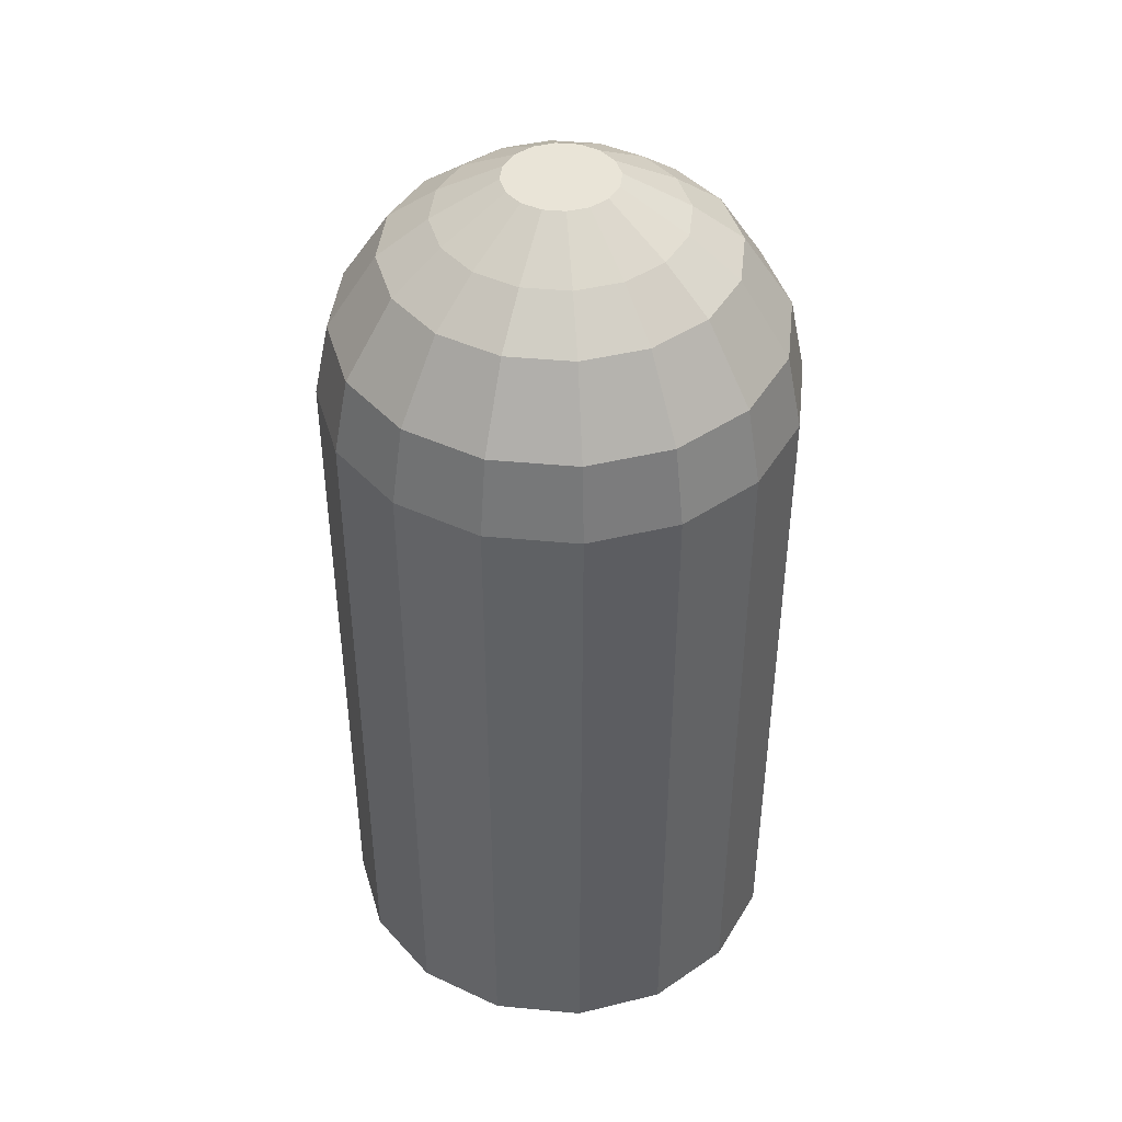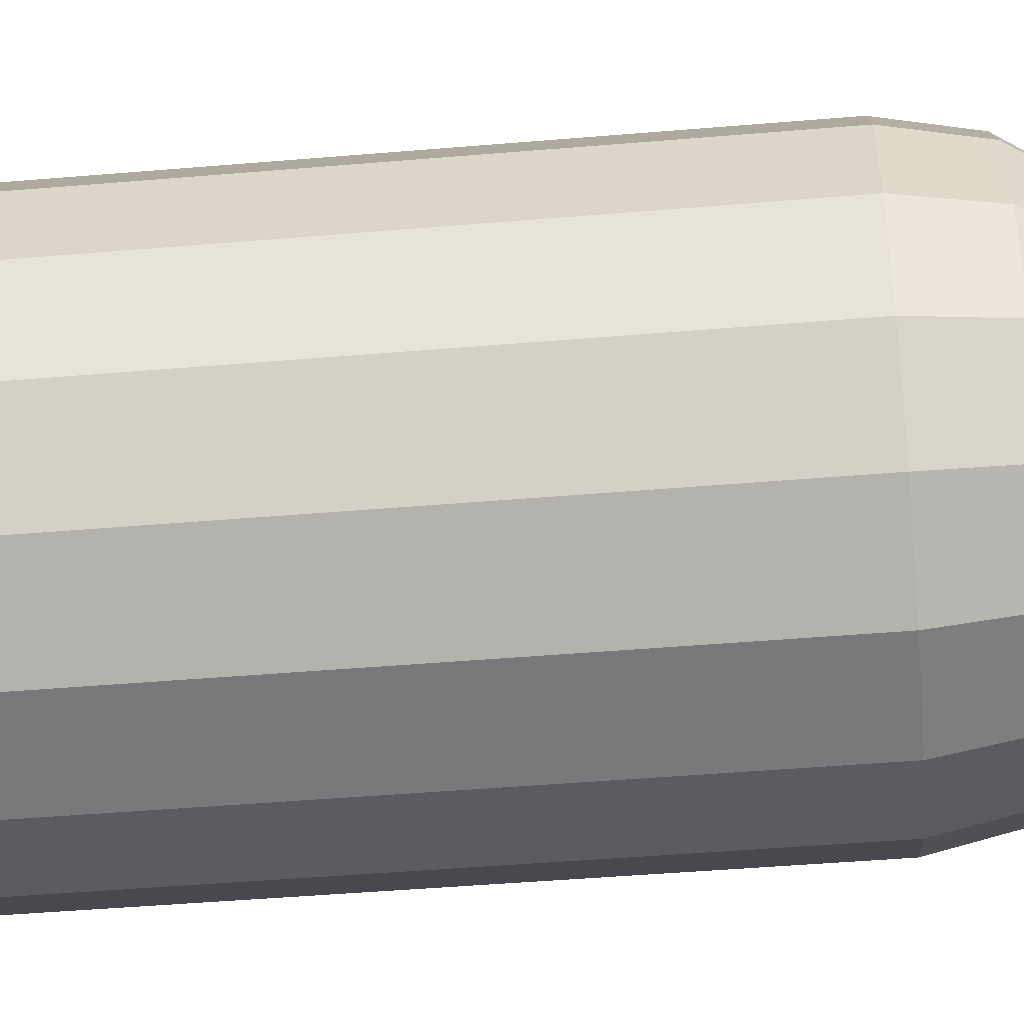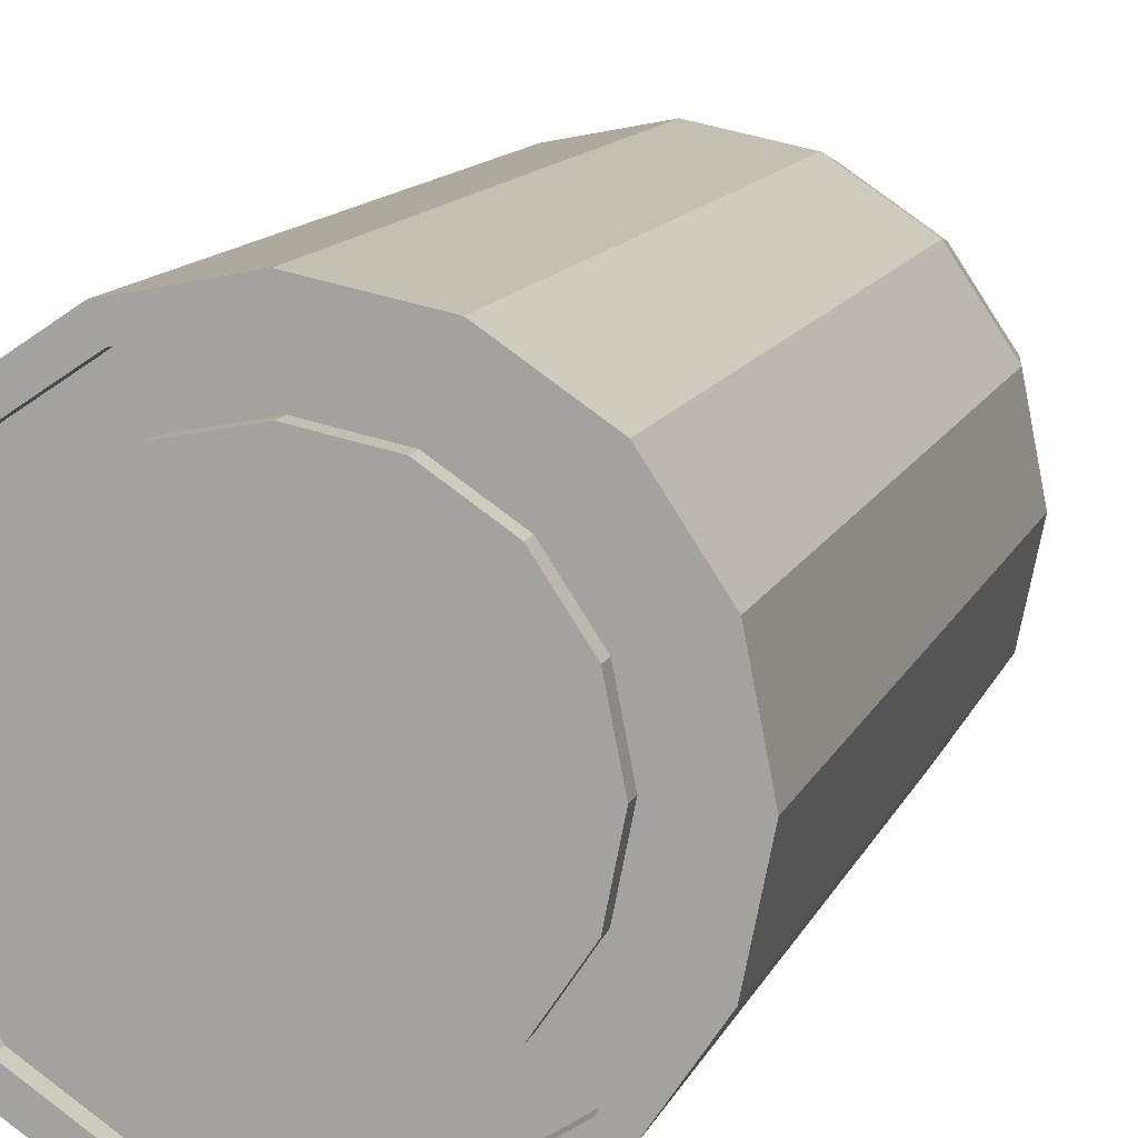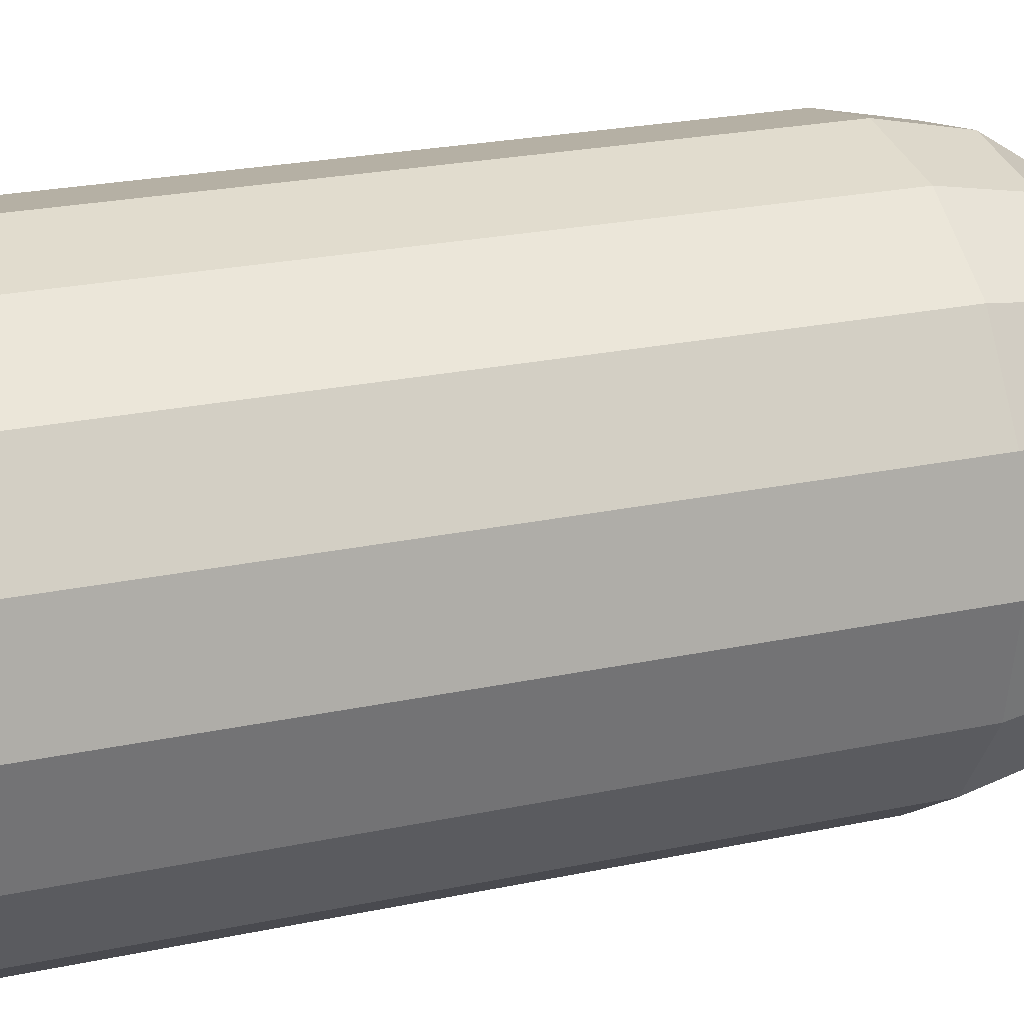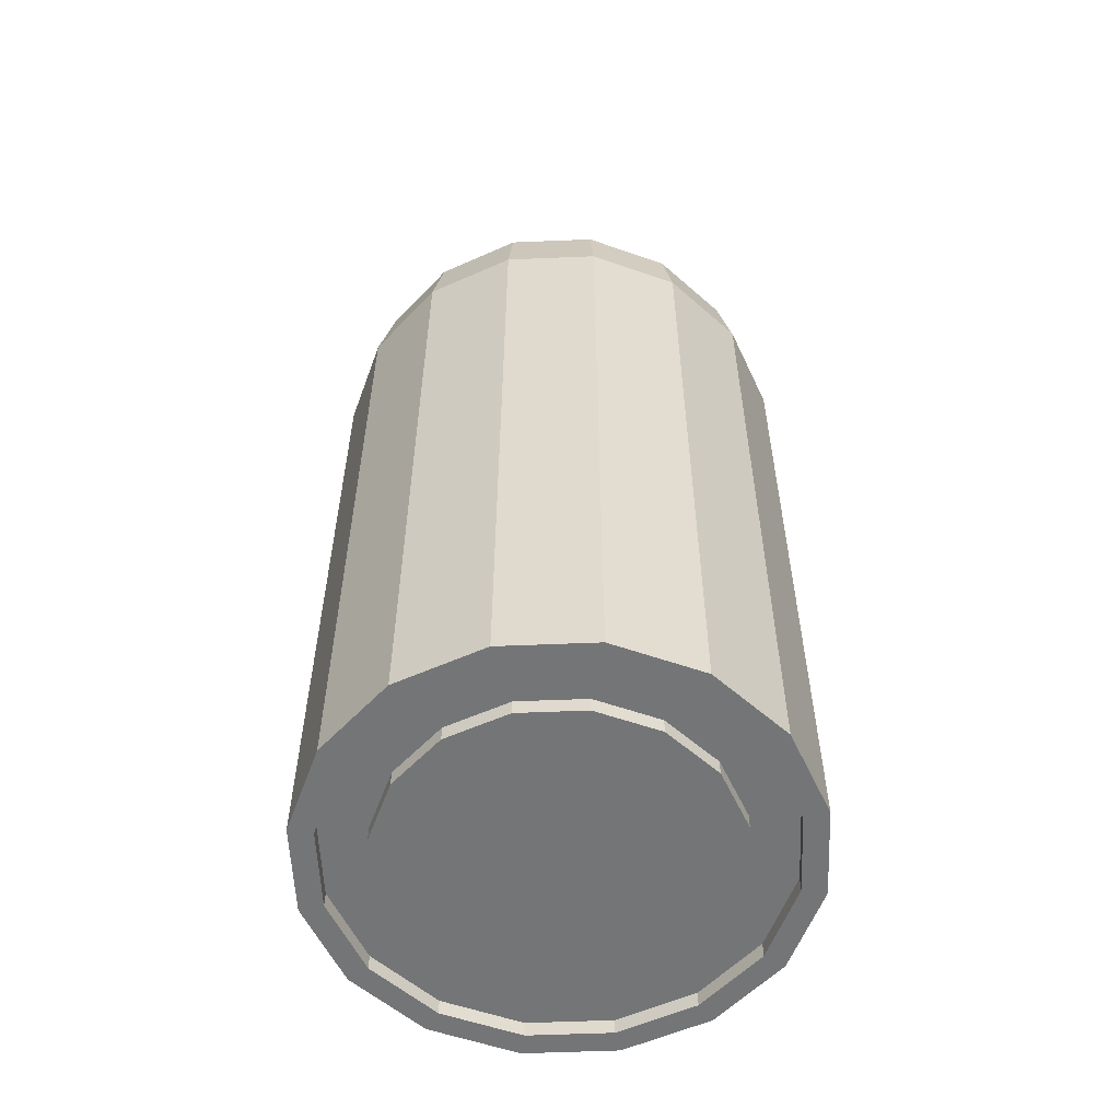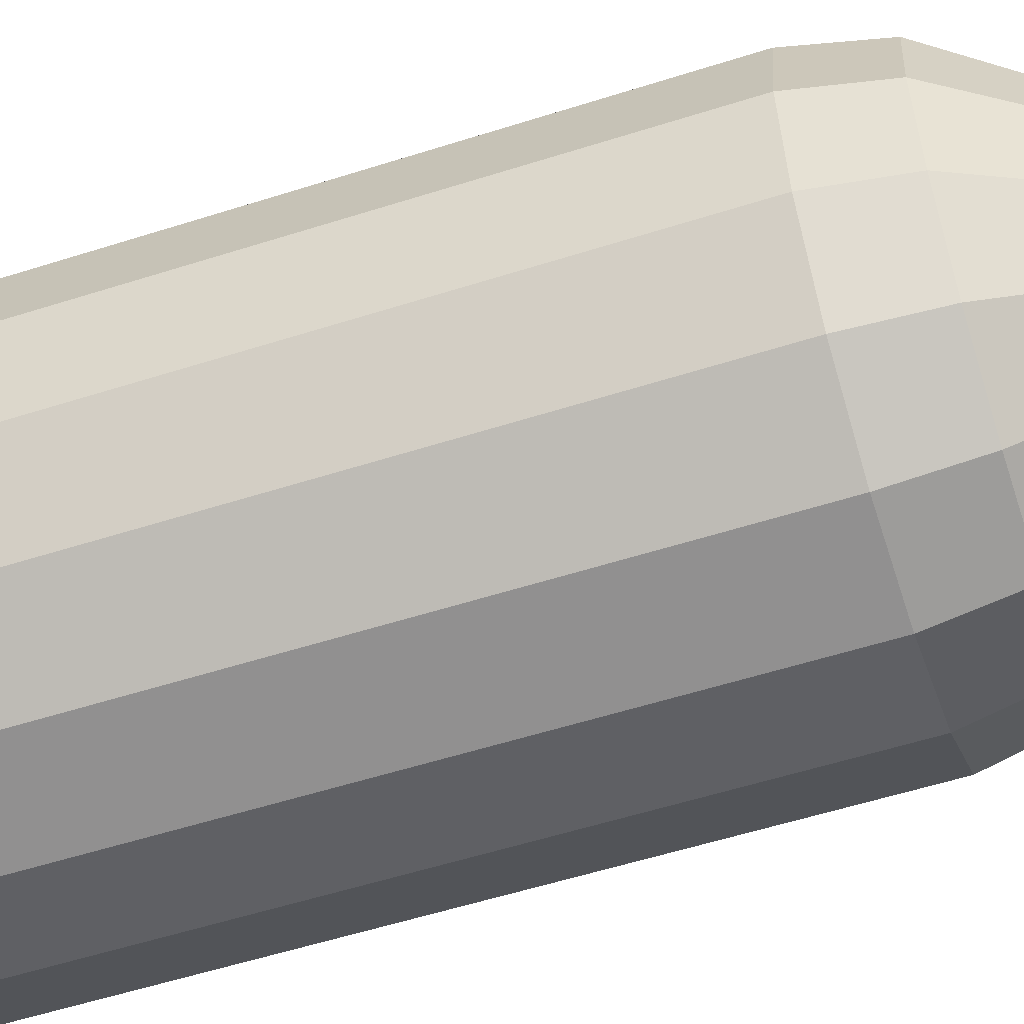
<metadata>
{"format":"obj","ext":"obj","renderer":"f3d","projection":"perspective","resolution":1024,"background":"white","views":[{"elev":43.3,"azim":85.1,"up":"+Y"},{"elev":-46.6,"azim":95.5,"up":"+Z"},{"elev":12.2,"azim":16.4,"up":"+Z"},{"elev":22.9,"azim":69.7,"up":"+Z"},{"elev":-56.5,"azim":13.7,"up":"+Y"},{"elev":-55.6,"azim":108.6,"up":"+Z"}]}
</metadata>
<code>
o Cylinder
v 0 -0.2457 -0.1125
v 0.04307 -0.2457 -0.104
v 0.07958 -0.2457 -0.07958
v 0.104 -0.2457 -0.04307
v 0.1125 -0.2457 0
v 0.104 -0.2457 0.04307
v 0.07958 -0.2457 0.07958
v 0.04307 -0.2457 0.104
v 0 -0.2457 0.1125
v -0.04307 -0.2457 0.104
v -0.07958 -0.2457 0.07958
v -0.104 -0.2457 0.04307
v -0.1125 -0.2457 0
v -0.104 -0.2457 -0.04307
v -0.07958 -0.2457 -0.07958
v -0.04307 -0.2457 -0.104
v 0 0.1326 -0.125
v 0.04784 0.1326 -0.1155
v 0.08839 0.1326 -0.08839
v 0.1155 0.1326 -0.04784
v 0.125 0.1326 0
v 0.1155 0.1326 0.04784
v 0.08839 0.1326 0.08839
v 0.04784 0.1326 0.1155
v 0 0.1326 0.125
v -0.04784 0.1326 0.1155
v -0.08839 0.1326 0.08839
v -0.1155 0.1326 0.04784
v -0.125 0.1326 0
v -0.1155 0.1326 -0.04784
v -0.08839 0.1326 -0.08839
v -0.04784 0.1326 -0.1155
v 0 0.2137 -0.09018
v 0.03451 0.2137 -0.08331
v 0.06376 0.2137 -0.06376
v 0.08331 0.2137 -0.03451
v 0.09018 0.2137 0
v 0.08331 0.2137 0.03451
v 0.06376 0.2137 0.06376
v 0.03451 0.2137 0.08331
v 0 0.2137 0.09018
v -0.03451 0.2137 0.08331
v -0.06376 0.2137 0.06376
v -0.08331 0.2137 0.03451
v -0.09018 0.2137 0
v -0.08331 0.2137 -0.03451
v -0.06376 0.2137 -0.06376
v -0.03451 0.2137 -0.08331
v 0 0.2543 -0.02922
v 0.01118 0.2543 -0.027
v 0.02066 0.2543 -0.02066
v 0.027 0.2543 -0.01118
v 0.02922 0.2543 0
v 0.027 0.2543 0.01118
v 0.02066 0.2543 0.02066
v 0.01118 0.2543 0.027
v 0 0.2543 0.02922
v -0.01118 0.2543 0.027
v -0.02066 0.2543 0.02066
v -0.027 0.2543 0.01118
v -0.02922 0.2543 0
v -0.027 0.2543 -0.01118
v -0.02066 0.2543 -0.02066
v -0.01118 0.2543 -0.027
v 0.04461 0.1732 -0.1077
v 0.08242 0.1732 -0.08242
v 0.1077 0.1732 -0.04461
v 0.1166 0.1732 0
v 0.1077 0.1732 0.04461
v 0.08242 0.1732 0.08242
v 0.04461 0.1732 0.1077
v 0 0.1732 0.1166
v -0.04461 0.1732 0.1077
v -0.08242 0.1732 0.08242
v -0.1077 0.1732 0.04461
v -0.1166 0.1732 0
v -0.1077 0.1732 -0.04461
v -0.08242 0.1732 -0.08242
v -0.04461 0.1732 -0.1077
v 0 0.1732 -0.1166
v 0.02439 0.234 -0.05889
v 0.04507 0.234 -0.04507
v 0.05889 0.234 -0.02439
v 0.06374 0.234 0
v 0.05889 0.234 0.02439
v 0.04507 0.234 0.04507
v 0.02439 0.234 0.05889
v 0 0.234 0.06374
v -0.02439 0.234 0.05889
v -0.04507 0.234 0.04507
v -0.05889 0.234 0.02439
v -0.06374 0.234 0
v -0.05889 0.234 -0.02439
v -0.04507 0.234 -0.04507
v -0.02439 0.234 -0.05889
v 0 0.234 -0.06374
v 0 -0.2457 -0.125
v 0.04784 -0.2457 -0.1155
v 0.08839 -0.2457 -0.08839
v 0.1155 -0.2457 -0.04784
v 0.125 -0.2457 0
v 0.1155 -0.2457 0.04784
v 0.08839 -0.2457 0.08839
v 0.04784 -0.2457 0.1155
v 0 -0.2457 0.125
v -0.04784 -0.2457 0.1155
v -0.08839 -0.2457 0.08839
v -0.1155 -0.2457 0.04784
v -0.125 -0.2457 0
v -0.1155 -0.2457 -0.04784
v -0.08839 -0.2457 -0.08839
v -0.04784 -0.2457 -0.1155
v 0 -0.2374 -0.08823
v 0.03376 -0.2374 -0.08151
v 0.06239 -0.2374 -0.06239
v 0.08151 -0.2374 -0.03376
v 0.08823 -0.2374 0
v 0.08151 -0.2374 0.03376
v 0.06239 -0.2374 0.06239
v 0.03376 -0.2374 0.08151
v 0 -0.2374 0.08823
v -0.03376 -0.2374 0.08151
v -0.06239 -0.2374 0.06239
v -0.08151 -0.2374 0.03376
v -0.08823 -0.2374 0
v -0.08151 -0.2374 -0.03376
v -0.06239 -0.2374 -0.06239
v -0.03376 -0.2374 -0.08151
v 0 -0.2374 -0.1125
v 0.04307 -0.2374 -0.104
v 0.07958 -0.2374 -0.07958
v 0.104 -0.2374 -0.04307
v 0.1125 -0.2374 0
v 0.104 -0.2374 0.04307
v 0.07958 -0.2374 0.07958
v 0.04307 -0.2374 0.104
v 0 -0.2374 0.1125
v -0.04307 -0.2374 0.104
v -0.07958 -0.2374 0.07958
v -0.104 -0.2374 0.04307
v -0.1125 -0.2374 0
v -0.104 -0.2374 -0.04307
v -0.07958 -0.2374 -0.07958
v -0.04307 -0.2374 -0.104
v 0 -0.2457 -0.08823
v 0.03376 -0.2457 -0.08151
v 0.06239 -0.2457 -0.06239
v 0.08151 -0.2457 -0.03376
v 0.08823 -0.2457 0
v 0.08151 -0.2457 0.03376
v 0.06239 -0.2457 0.06239
v 0.03376 -0.2457 0.08151
v 0 -0.2457 0.08823
v -0.03376 -0.2457 0.08151
v -0.06239 -0.2457 0.06239
v -0.08151 -0.2457 0.03376
v -0.08823 -0.2457 0
v -0.08151 -0.2457 -0.03376
v -0.06239 -0.2457 -0.06239
v -0.03376 -0.2457 -0.08151
f 64 63 62 61 60 59 58 57 56 55 54 53 52 51 50 49
f 10 11 139 138
f 112 32 17 97
f 111 31 32 112
f 110 30 31 111
f 109 29 30 110
f 108 28 29 109
f 107 27 28 108
f 106 26 27 107
f 105 25 26 106
f 104 24 25 105
f 103 23 24 104
f 102 22 23 103
f 101 21 22 102
f 100 20 21 101
f 99 19 20 100
f 98 18 19 99
f 97 17 18 98
f 79 48 33 80
f 78 47 48 79
f 77 46 47 78
f 76 45 46 77
f 75 44 45 76
f 74 43 44 75
f 73 42 43 74
f 72 41 42 73
f 71 40 41 72
f 70 39 40 71
f 69 38 39 70
f 68 37 38 69
f 67 36 37 68
f 66 35 36 67
f 65 34 35 66
f 80 33 34 65
f 95 64 49 96
f 94 63 64 95
f 93 62 63 94
f 92 61 62 93
f 91 60 61 92
f 90 59 60 91
f 89 58 59 90
f 88 57 58 89
f 87 56 57 88
f 86 55 56 87
f 85 54 55 86
f 84 53 54 85
f 83 52 53 84
f 82 51 52 83
f 81 50 51 82
f 96 49 50 81
f 17 80 65 18
f 18 65 66 19
f 19 66 67 20
f 20 67 68 21
f 21 68 69 22
f 22 69 70 23
f 23 70 71 24
f 24 71 72 25
f 25 72 73 26
f 26 73 74 27
f 27 74 75 28
f 28 75 76 29
f 29 76 77 30
f 30 77 78 31
f 31 78 79 32
f 32 79 80 17
f 33 96 81 34
f 34 81 82 35
f 35 82 83 36
f 36 83 84 37
f 37 84 85 38
f 38 85 86 39
f 39 86 87 40
f 40 87 88 41
f 41 88 89 42
f 42 89 90 43
f 43 90 91 44
f 44 91 92 45
f 45 92 93 46
f 46 93 94 47
f 47 94 95 48
f 48 95 96 33
f 2 1 97 98
f 3 2 98 99
f 4 3 99 100
f 5 4 100 101
f 6 5 101 102
f 7 6 102 103
f 8 7 103 104
f 9 8 104 105
f 10 9 105 106
f 11 10 106 107
f 12 11 107 108
f 13 12 108 109
f 14 13 109 110
f 15 14 110 111
f 16 15 111 112
f 1 16 112 97
f 117 118 150 149
f 3 4 132 131
f 11 12 140 139
f 4 5 133 132
f 12 13 141 140
f 5 6 134 133
f 13 14 142 141
f 6 7 135 134
f 14 15 143 142
f 7 8 136 135
f 15 16 144 143
f 8 9 137 136
f 1 2 130 129
f 16 1 129 144
f 9 10 138 137
f 2 3 131 130
f 114 113 129 130
f 115 114 130 131
f 116 115 131 132
f 117 116 132 133
f 118 117 133 134
f 119 118 134 135
f 120 119 135 136
f 121 120 136 137
f 122 121 137 138
f 123 122 138 139
f 124 123 139 140
f 125 124 140 141
f 126 125 141 142
f 127 126 142 143
f 128 127 143 144
f 113 128 144 129
f 145 146 147 148 149 150 151 152 153 154 155 156 157 158 159 160
f 125 126 158 157
f 118 119 151 150
f 126 127 159 158
f 119 120 152 151
f 127 128 160 159
f 120 121 153 152
f 113 114 146 145
f 128 113 145 160
f 121 122 154 153
f 114 115 147 146
f 122 123 155 154
f 115 116 148 147
f 123 124 156 155
f 116 117 149 148
f 124 125 157 156

</code>
